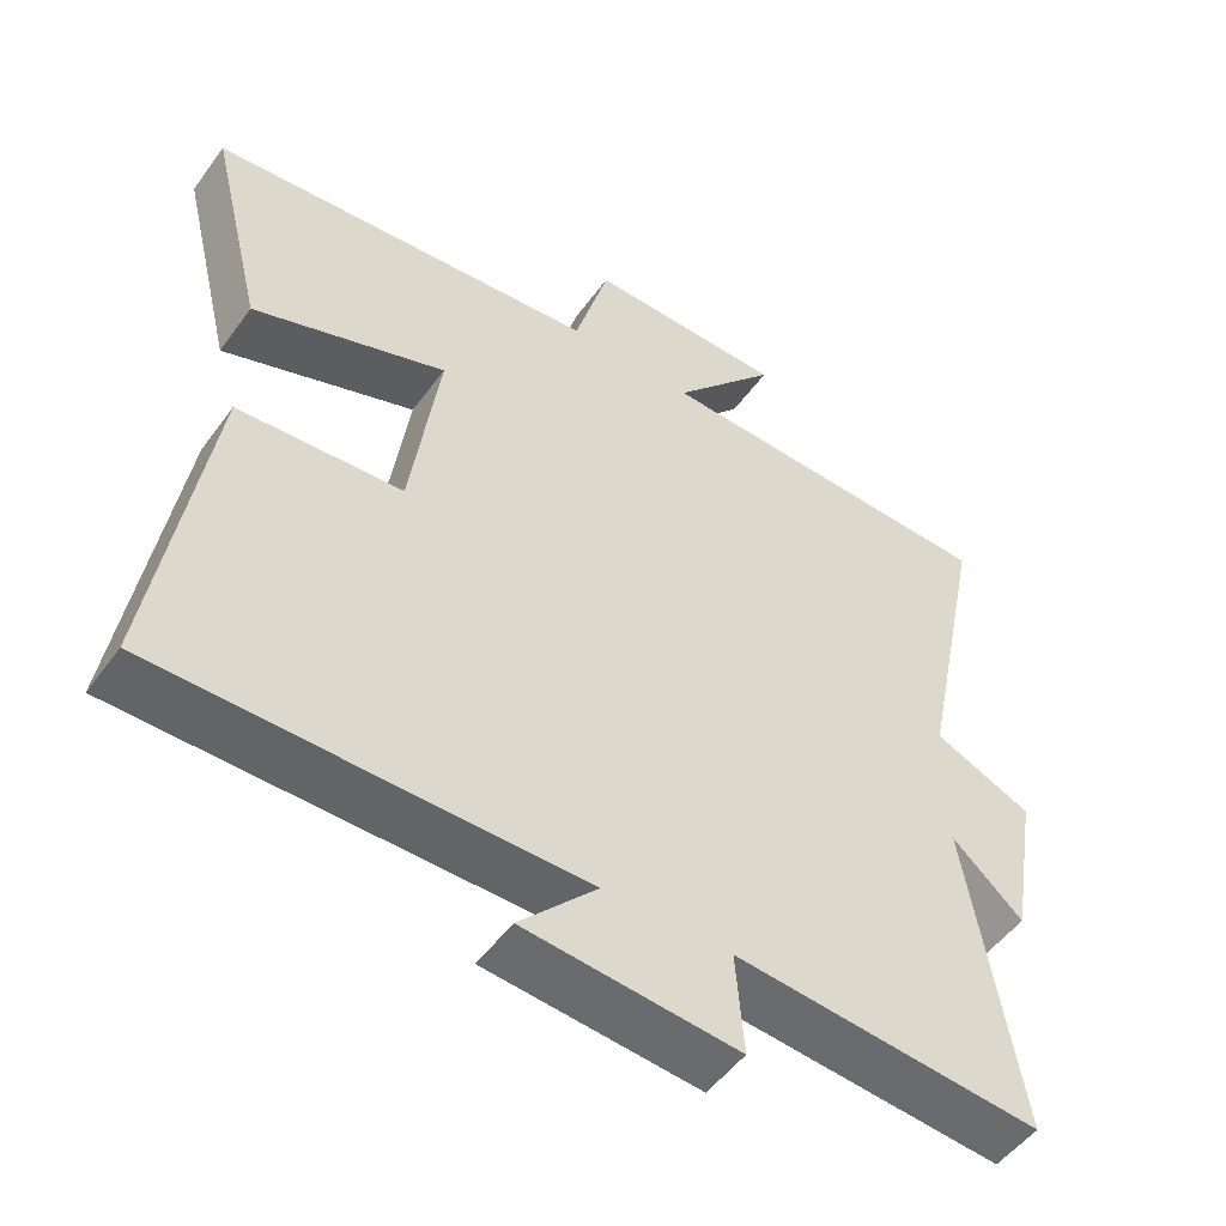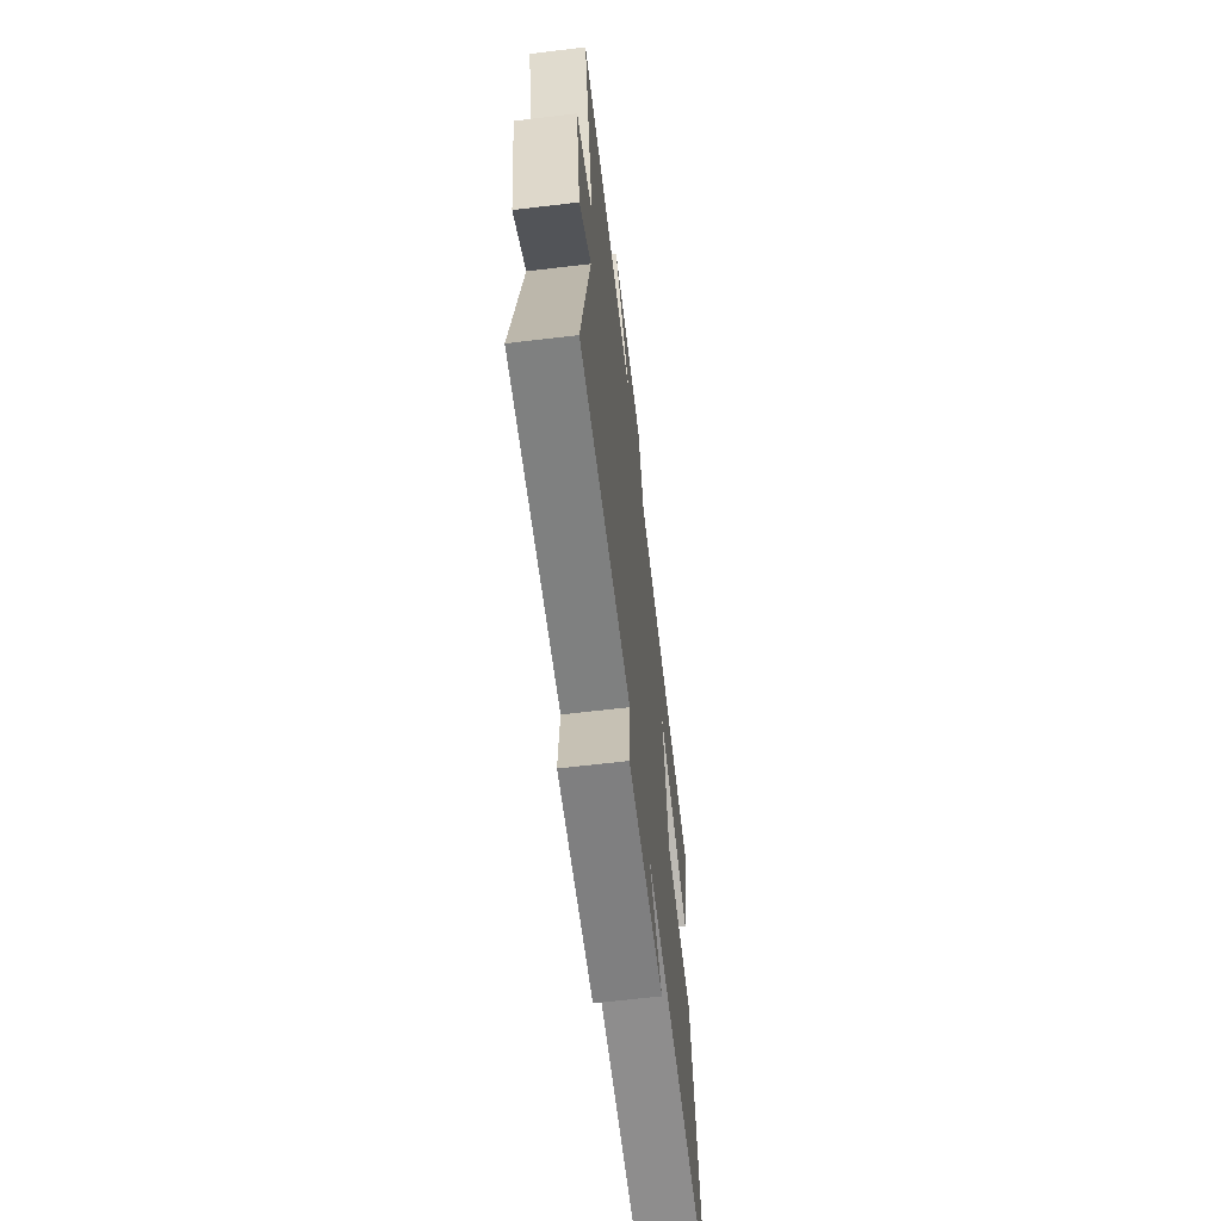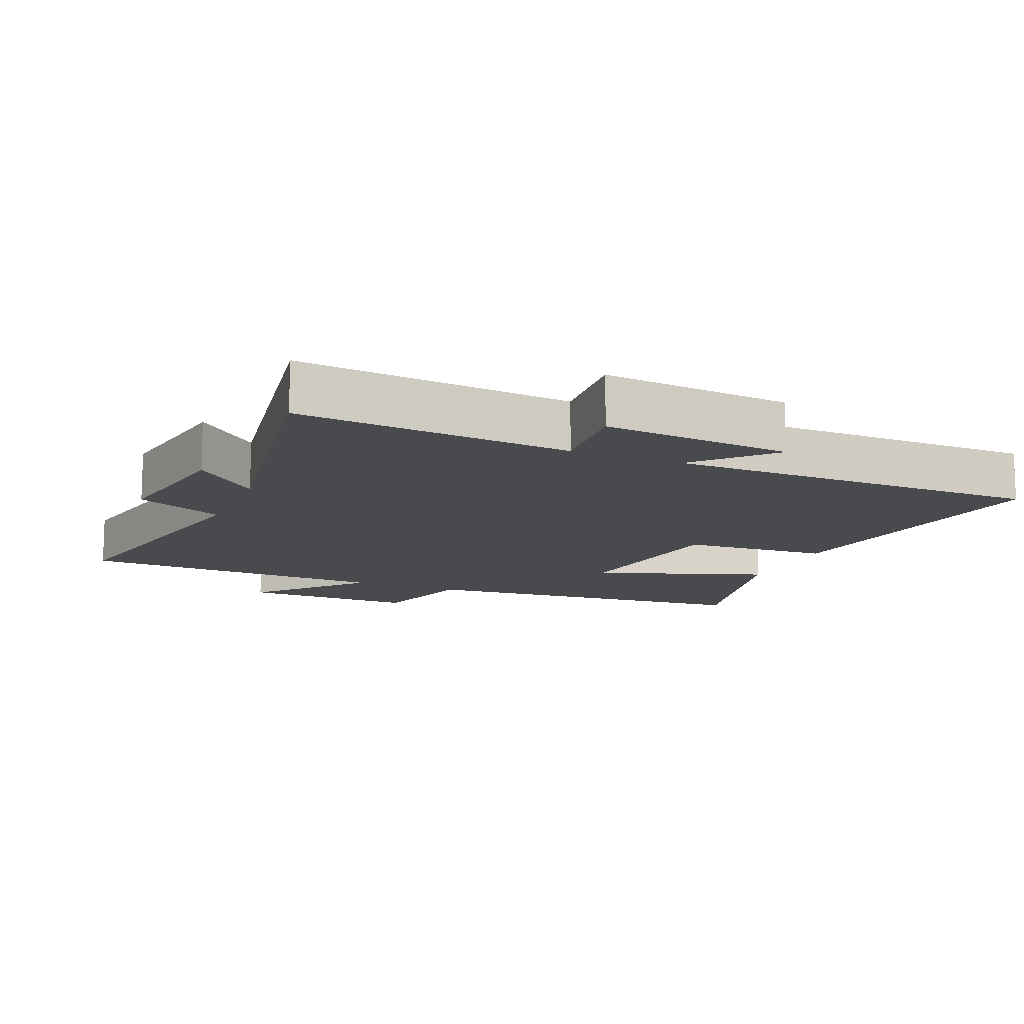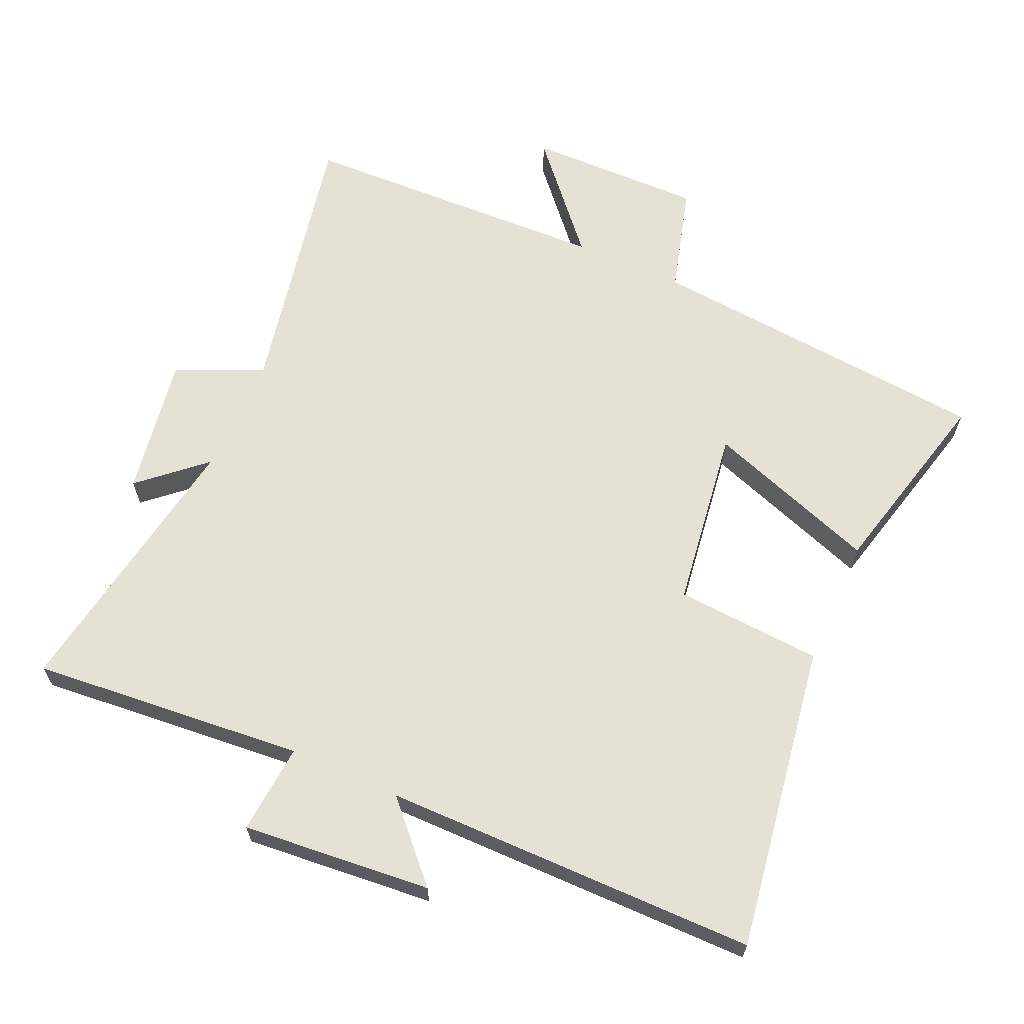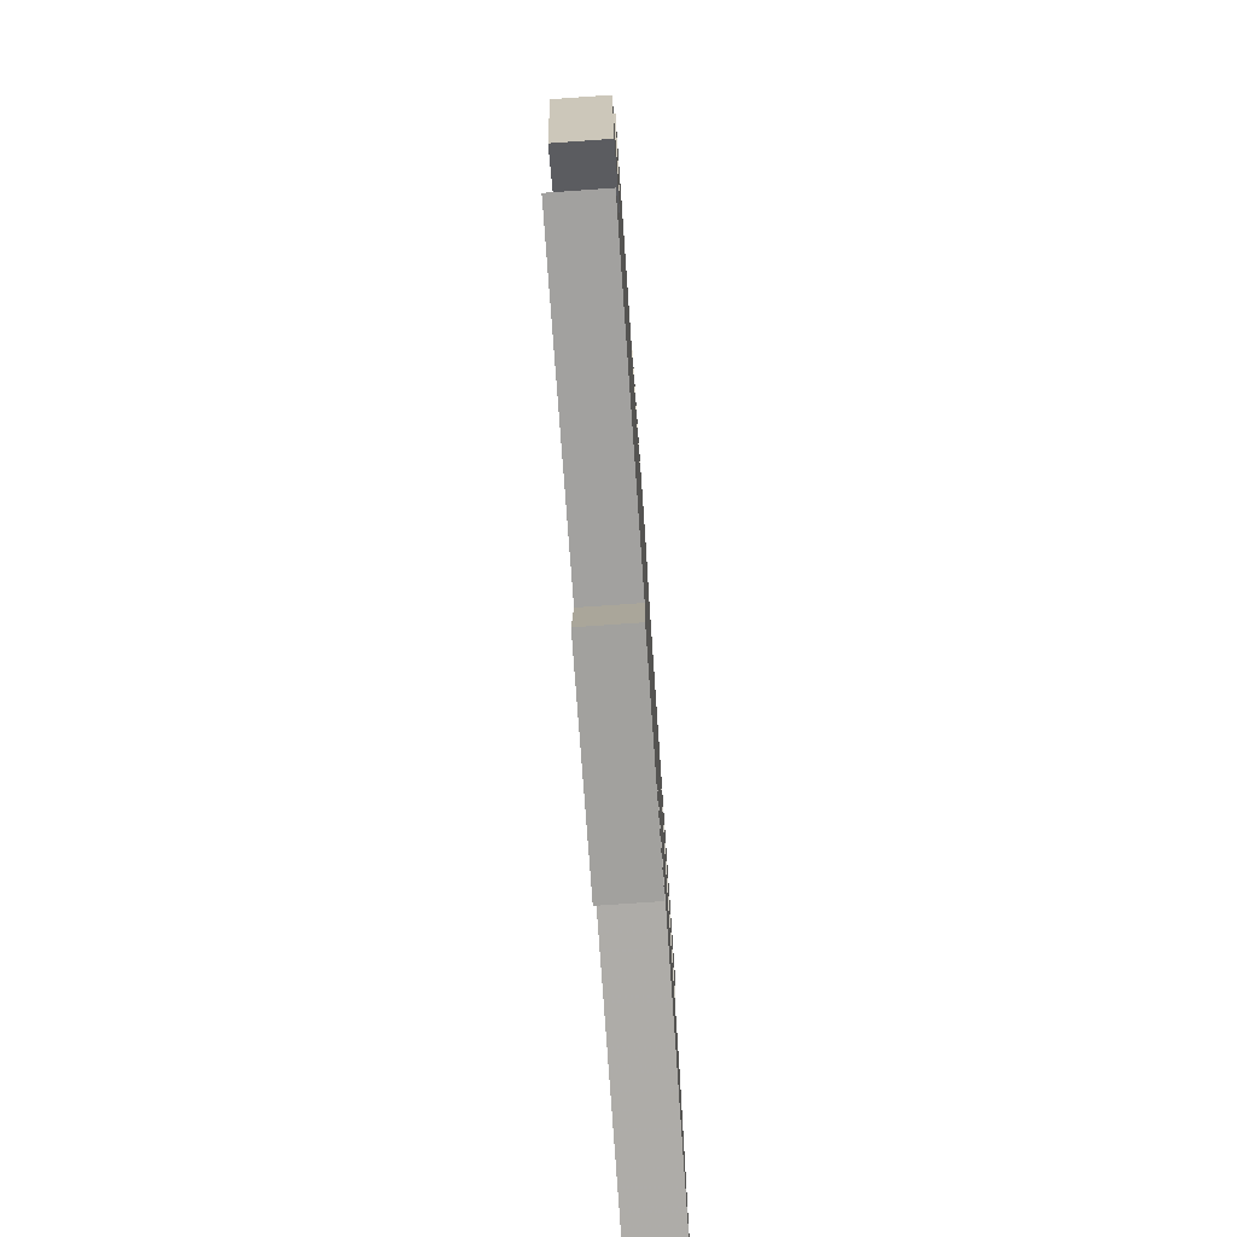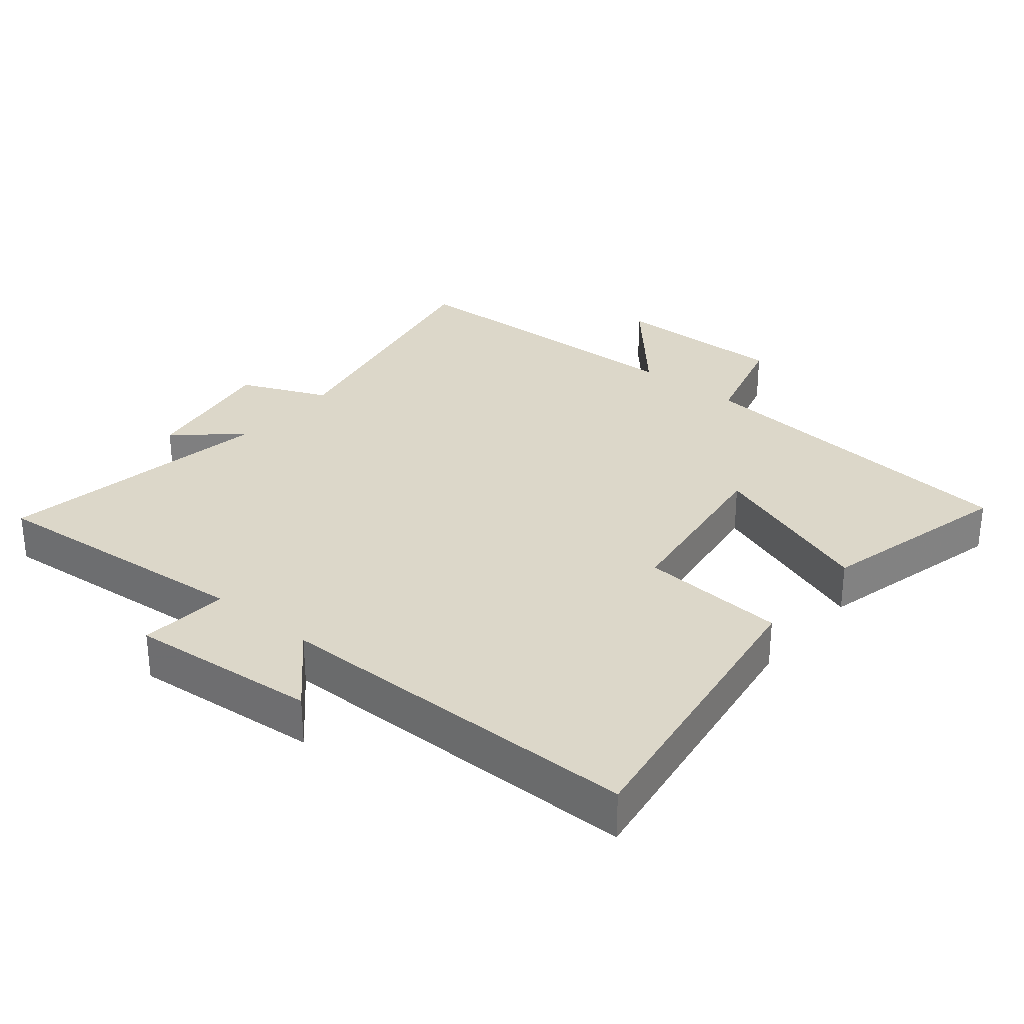
<metadata>
{"format":"obj","ext":"obj","renderer":"f3d","projection":"perspective","resolution":1024,"background":"white","views":[{"elev":-51.0,"azim":-34.8,"up":"+Z"},{"elev":-65.0,"azim":96.8,"up":"+Z"},{"elev":-12.9,"azim":157.2,"up":"+Y"},{"elev":64.2,"azim":-155.9,"up":"+Y"},{"elev":-77.3,"azim":94.0,"up":"+Z"},{"elev":30.3,"azim":-140.3,"up":"+Y"}]}
</metadata>
<code>
v -0.571 0.07 -0.497
v -0.5 0.07 -0.037
v -0.28 0.07 -0.022
v -0.242 0.07 0.25
v -0.5 0.07 0.159
v -0.572 0.07 0.452
v -0.052 0.07 0.5
v -0.006 0.07 0.663
v 0.258 0.07 0.659
v 0.118 0.07 0.5
v 0.586 0.07 0.484
v 0.5 0.07 0.067
v 0.631 0.07 0.01
v 0.595 0.07 -0.202
v 0.5 0.07 -0.117
v 0.569 0.07 -0.537
v 0.159 0.07 -0.5
v 0.17 0.07 -0.635
v -0.114 0.07 -0.609
v -0.011 0.07 -0.5
v -0.571 0 -0.497
v -0.5 0 -0.037
v -0.28 0 -0.022
v -0.242 0 0.25
v -0.5 0 0.159
v -0.572 0 0.452
v -0.052 0 0.5
v -0.006 0 0.663
v 0.258 0 0.659
v 0.118 0 0.5
v 0.586 0 0.484
v 0.5 0 0.067
v 0.631 0 0.01
v 0.595 0 -0.202
v 0.5 0 -0.117
v 0.569 0 -0.537
v 0.159 0 -0.5
v 0.17 0 -0.635
v -0.114 0 -0.609
v -0.011 0 -0.5
f 17 18 19 20
f 17 20 1 2
f 15 16 17 2
f 12 13 14 15
f 10 11 12
f 10 12 15
f 7 8 9 10
f 4 5 6 7
f 3 4 7 10
f 15 2 3
f 3 10 15
f 40 39 38 37
f 22 21 40 37
f 22 37 36 35
f 35 34 33 32
f 32 31 30
f 35 32 30
f 30 29 28 27
f 27 26 25 24
f 30 27 24 23
f 23 22 35
f 35 30 23
f 1 21 22 2
f 2 22 23 3
f 3 23 24 4
f 4 24 25 5
f 5 25 26 6
f 6 26 27 7
f 7 27 28 8
f 8 28 29 9
f 9 29 30 10
f 10 30 31 11
f 11 31 32 12
f 12 32 33 13
f 13 33 34 14
f 14 34 35 15
f 15 35 36 16
f 16 36 37 17
f 17 37 38 18
f 18 38 39 19
f 19 39 40 20
f 20 40 21 1

</code>
